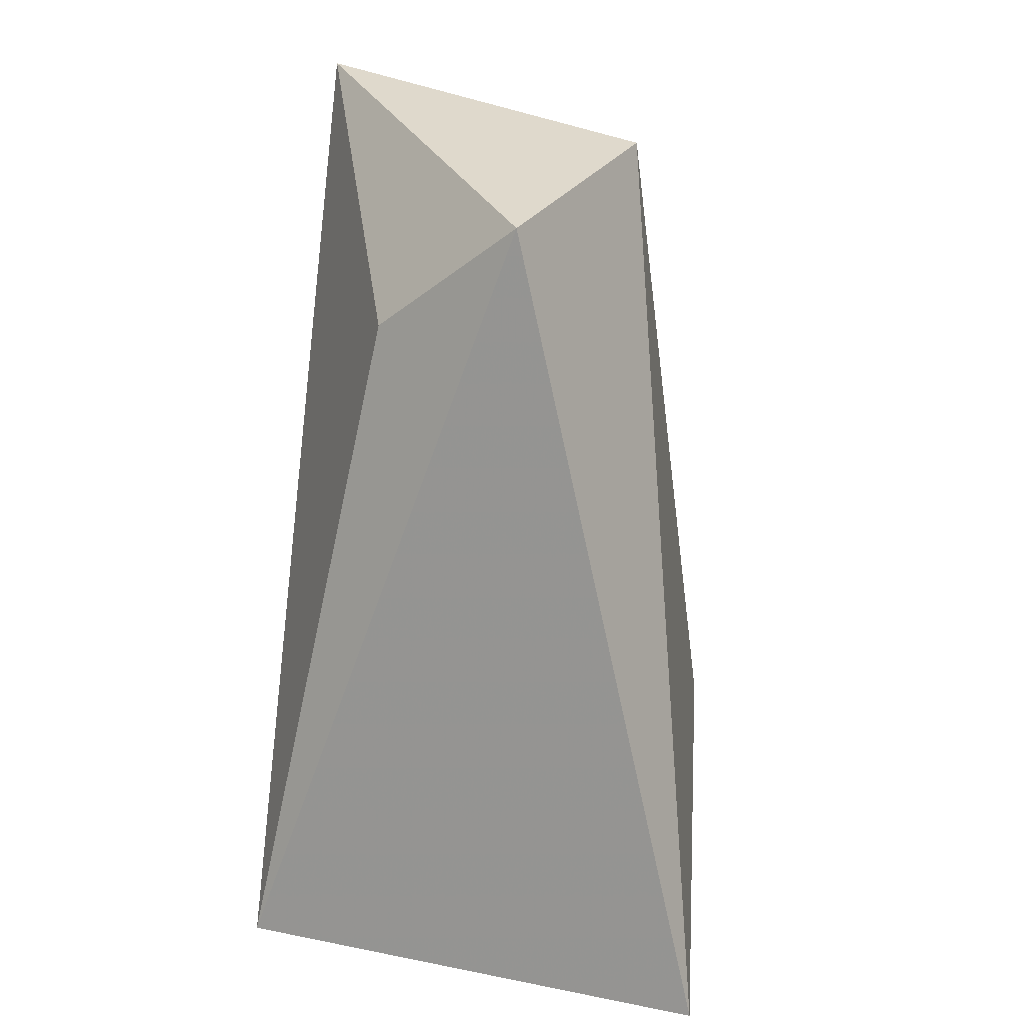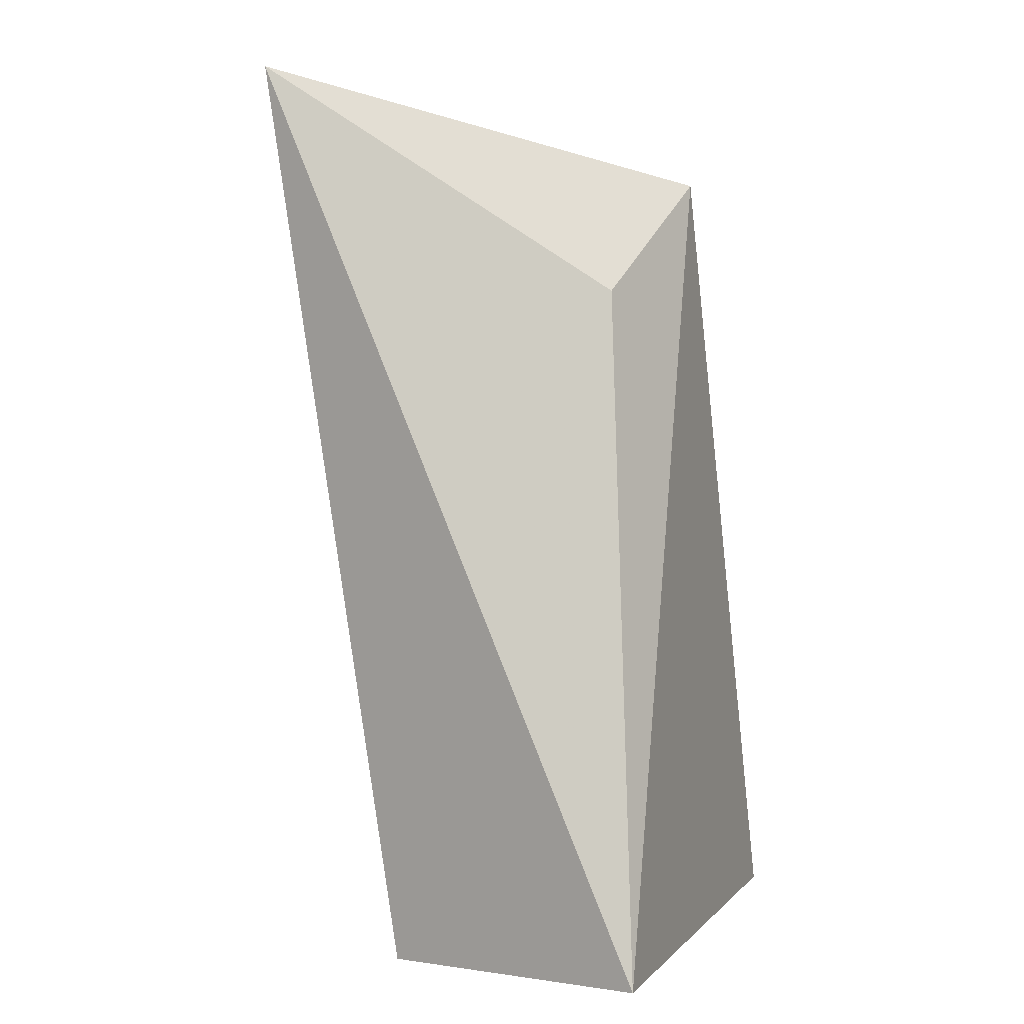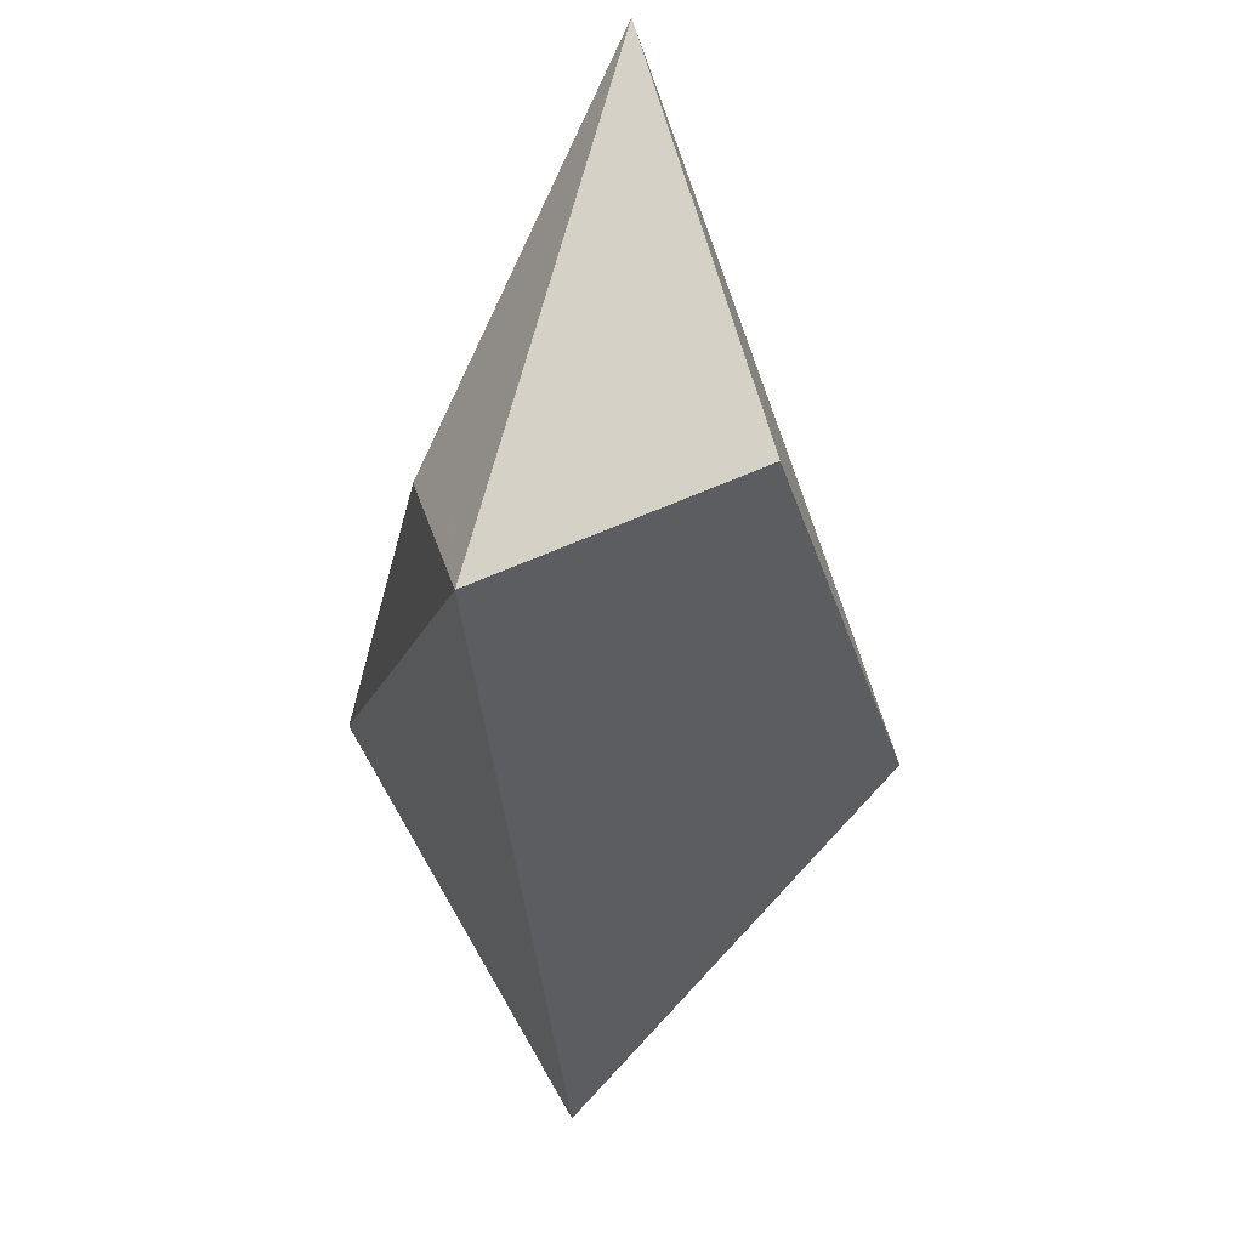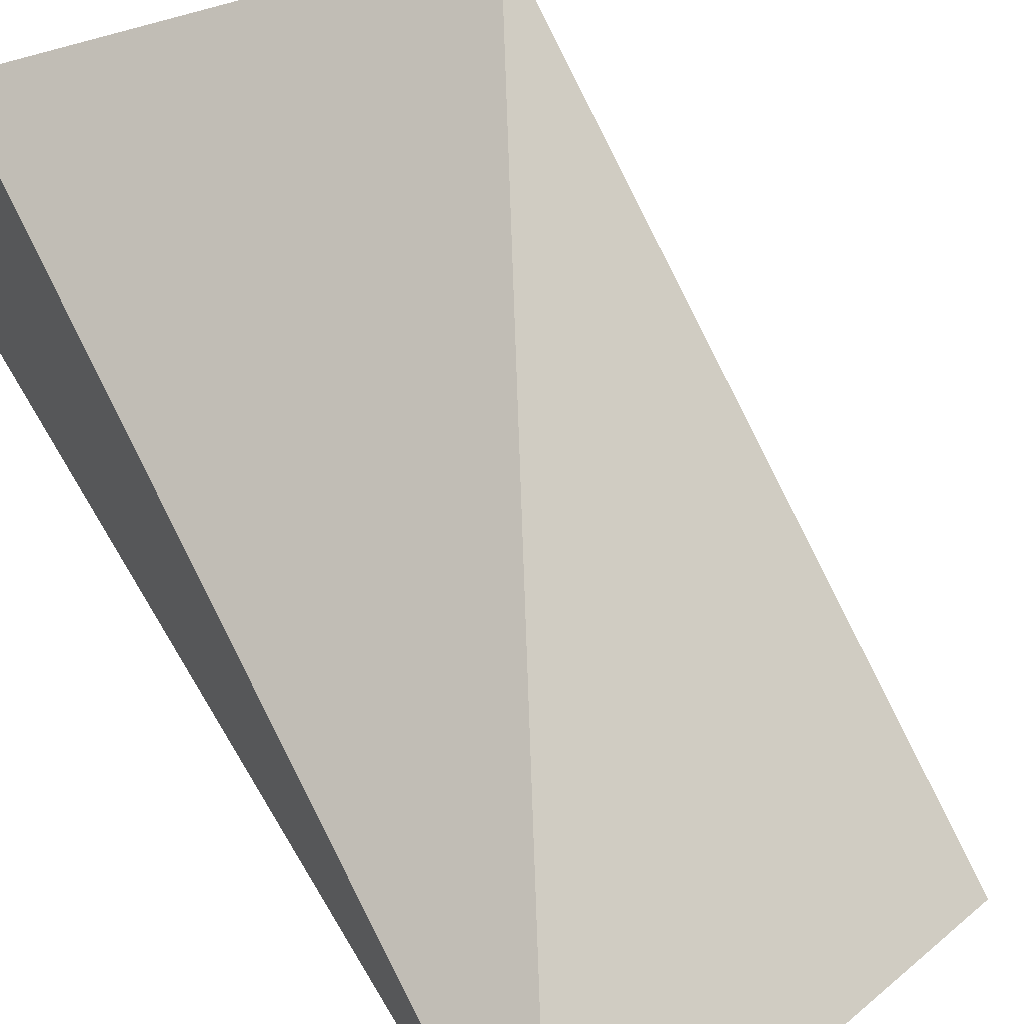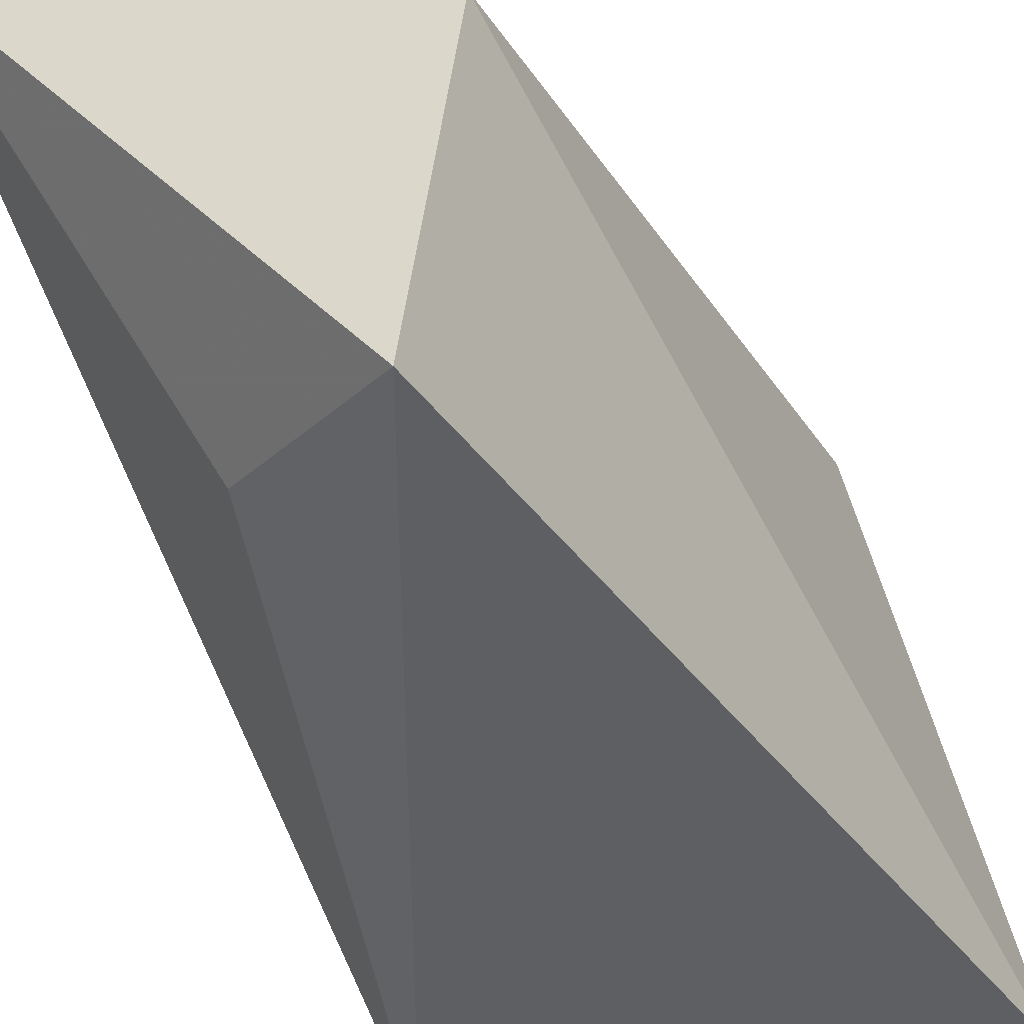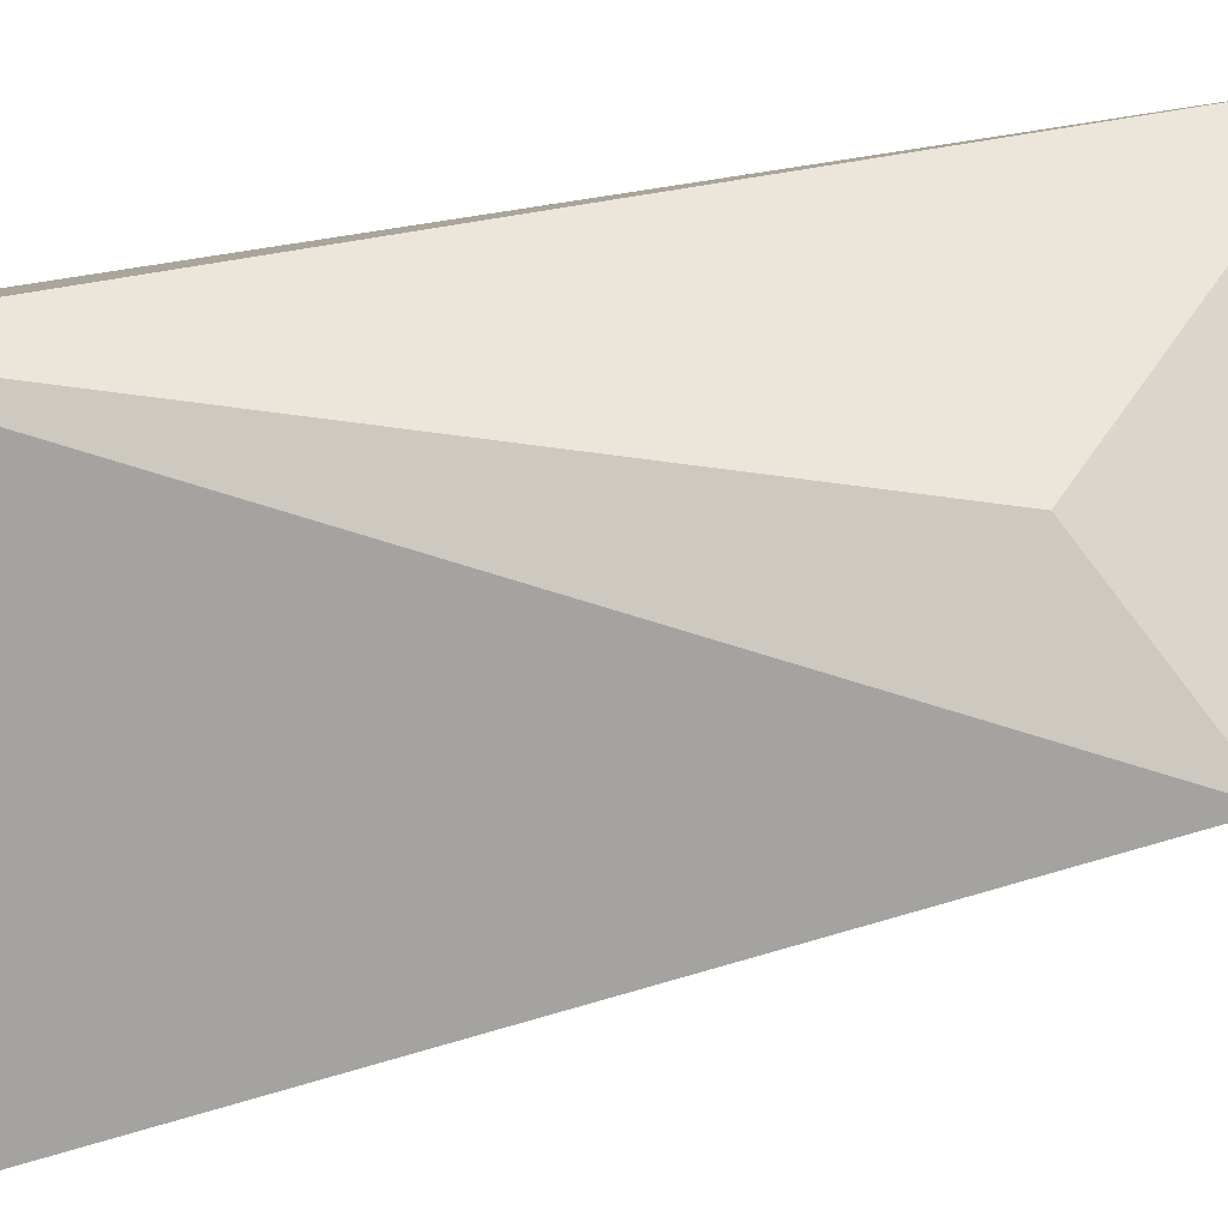
<metadata>
{"format":"obj","ext":"obj","renderer":"f3d","projection":"perspective","resolution":1024,"background":"white","views":[{"elev":19.6,"azim":15.9,"up":"+Z"},{"elev":4.5,"azim":-72.5,"up":"+Z"},{"elev":63.8,"azim":57.2,"up":"+Z"},{"elev":75.3,"azim":-31.8,"up":"+Y"},{"elev":-39.7,"azim":20.0,"up":"+Y"},{"elev":-69.7,"azim":-87.7,"up":"+Y"}]}
</metadata>
<code>
v -0.04182 0.03677 0.04958
v -0.02044 0.02011 0.01156
v -0.02409 0.03887 0.01859
v -0.03852 0.03239 0.01151
v -0.04111 0.0212 0.01187
v -0.02624 0.03223 0.04722
v -0.02875 0.02177 0.04536
v -0.03533 0.02371 0.04046
f 1 3 4
f 3 2 4
f 5 1 4
f 5 4 2
f 6 2 3
f 6 3 1
f 7 5 2
f 7 2 6
f 7 6 1
f 8 7 1
f 8 1 5
f 8 5 7

</code>
